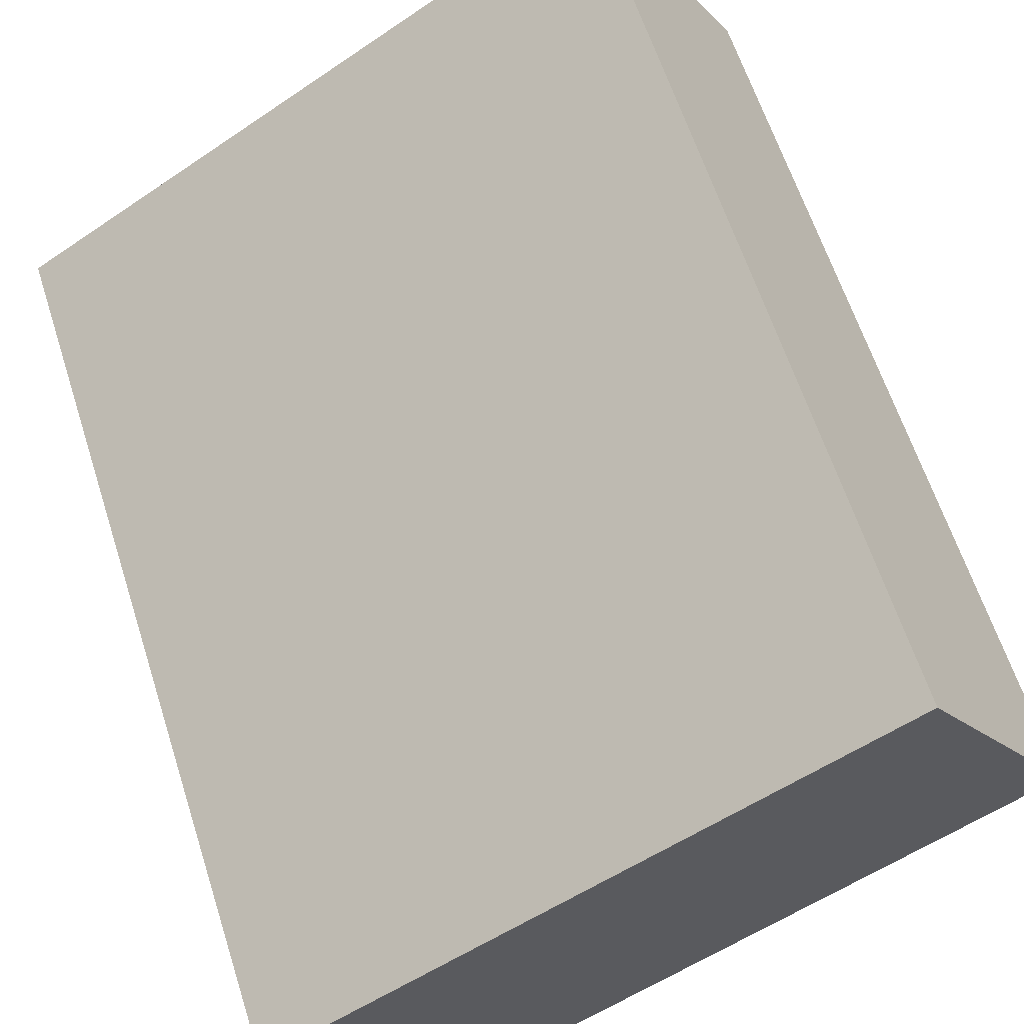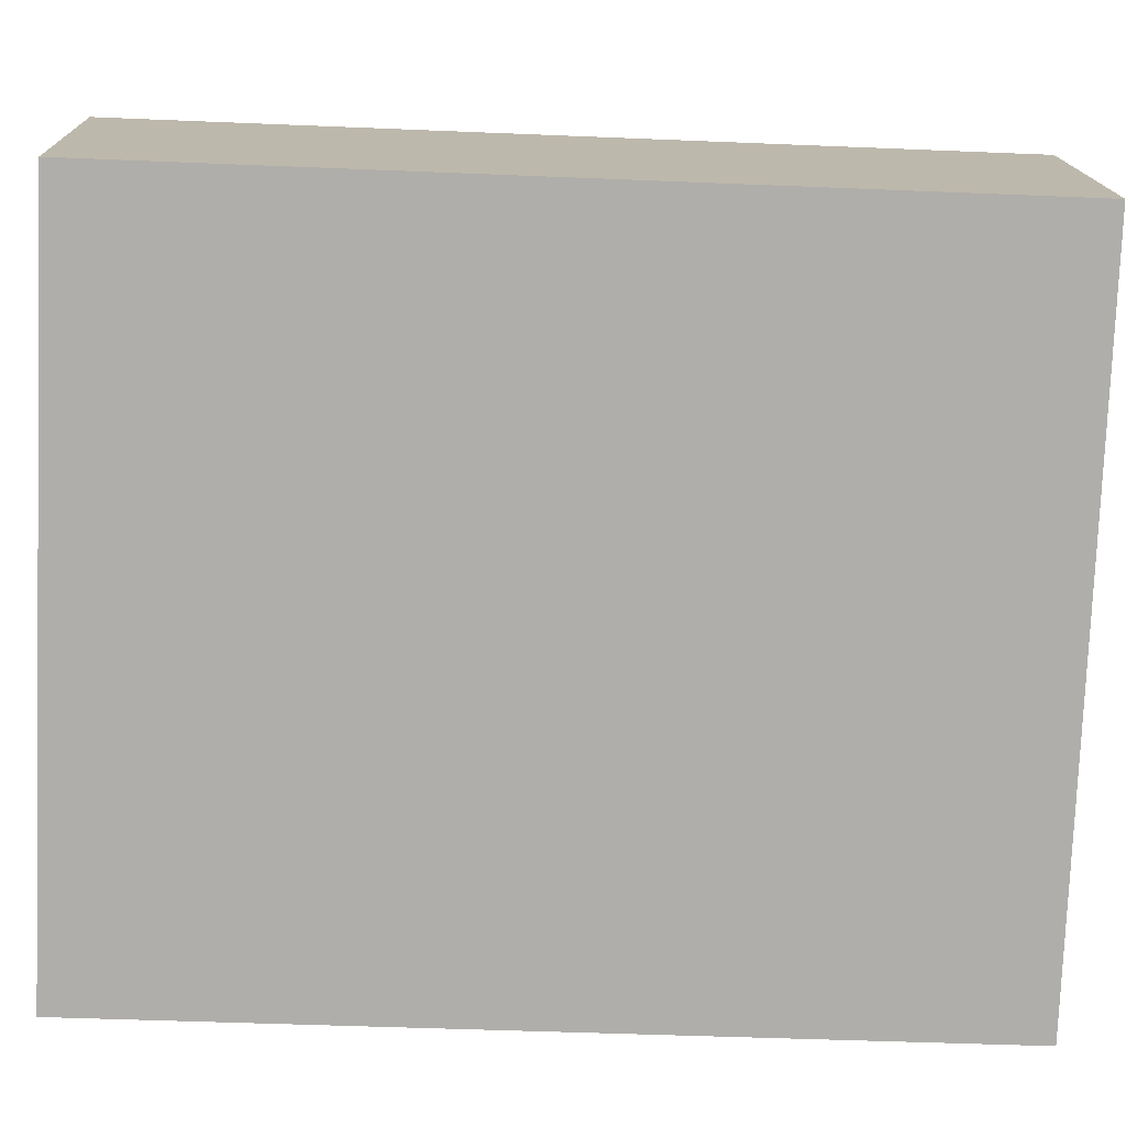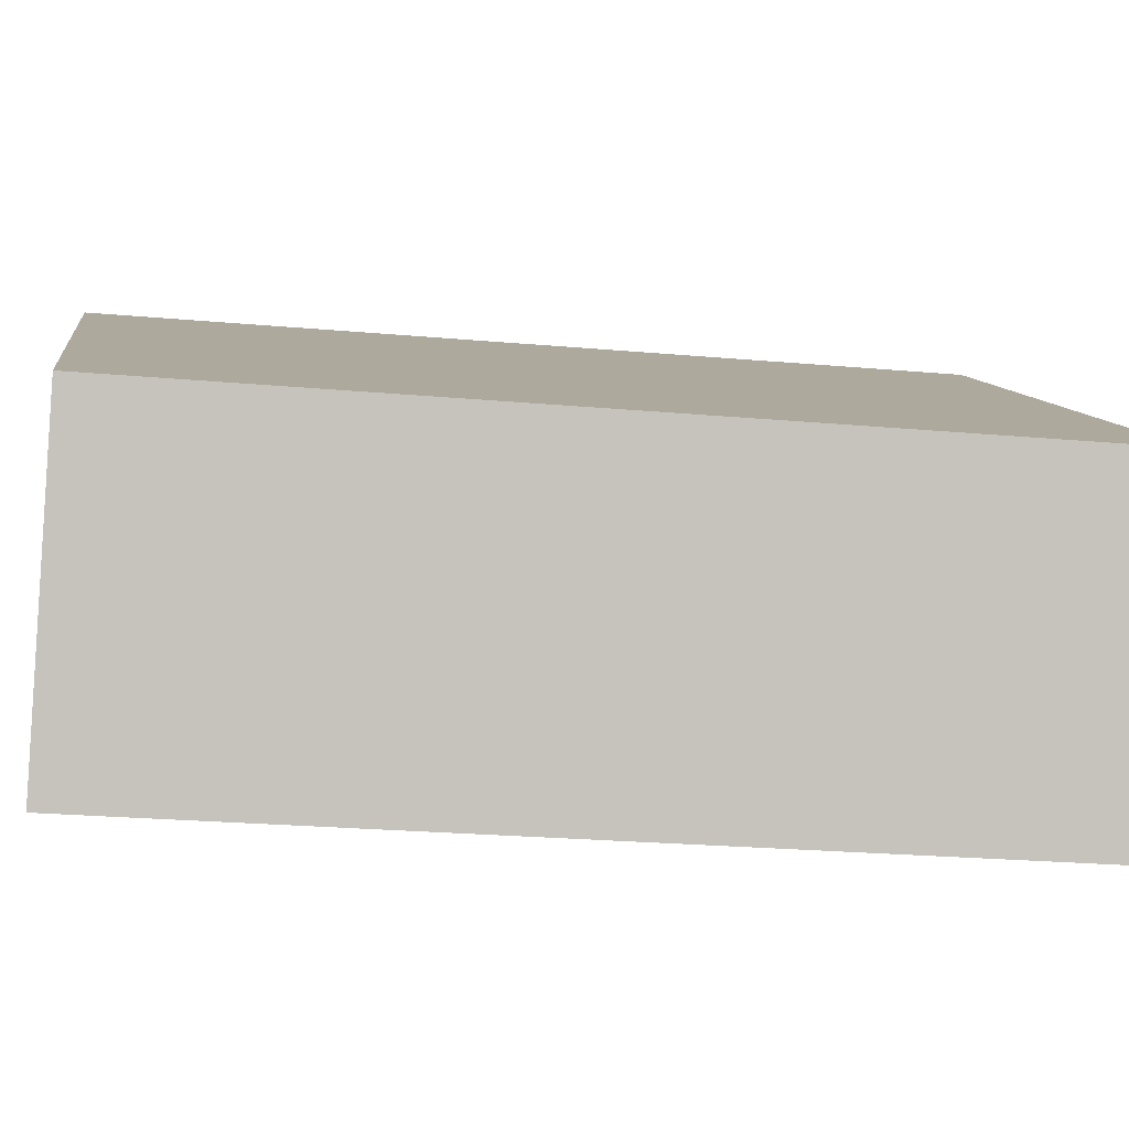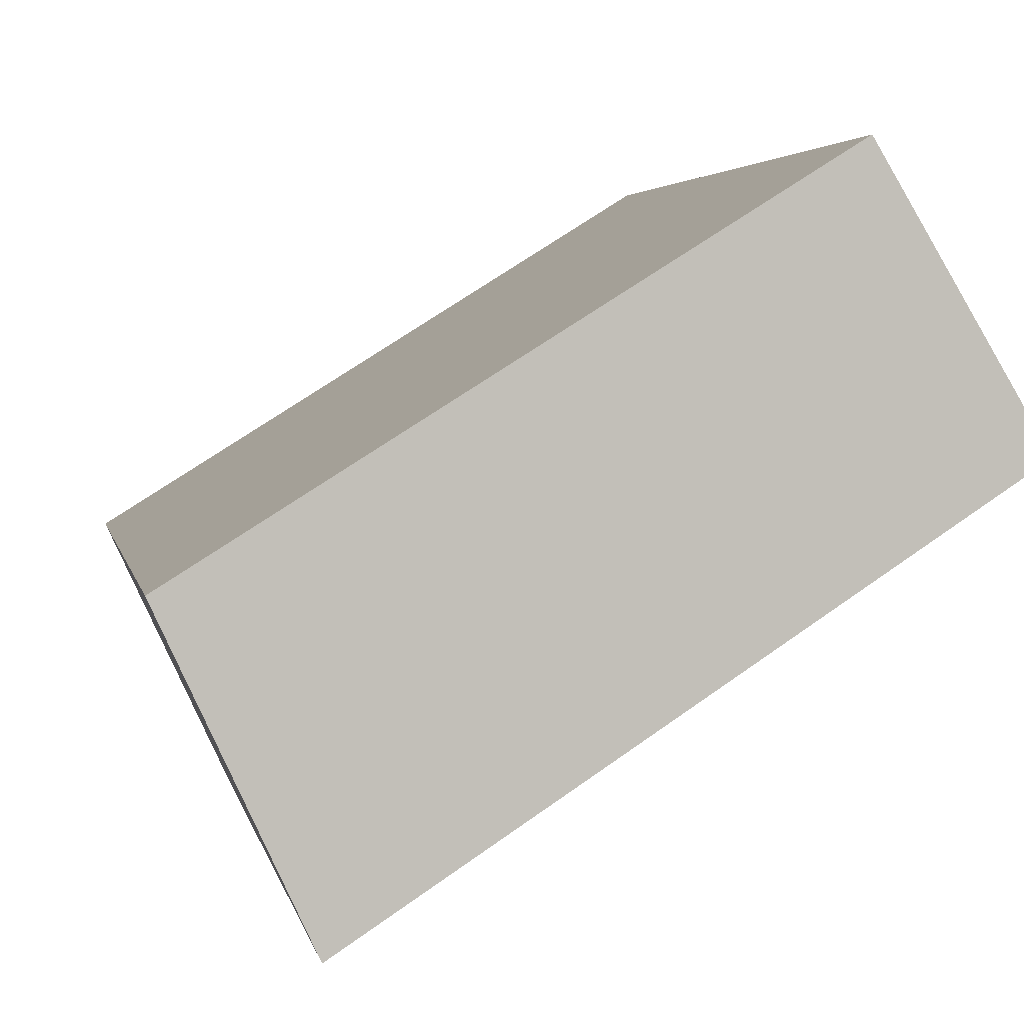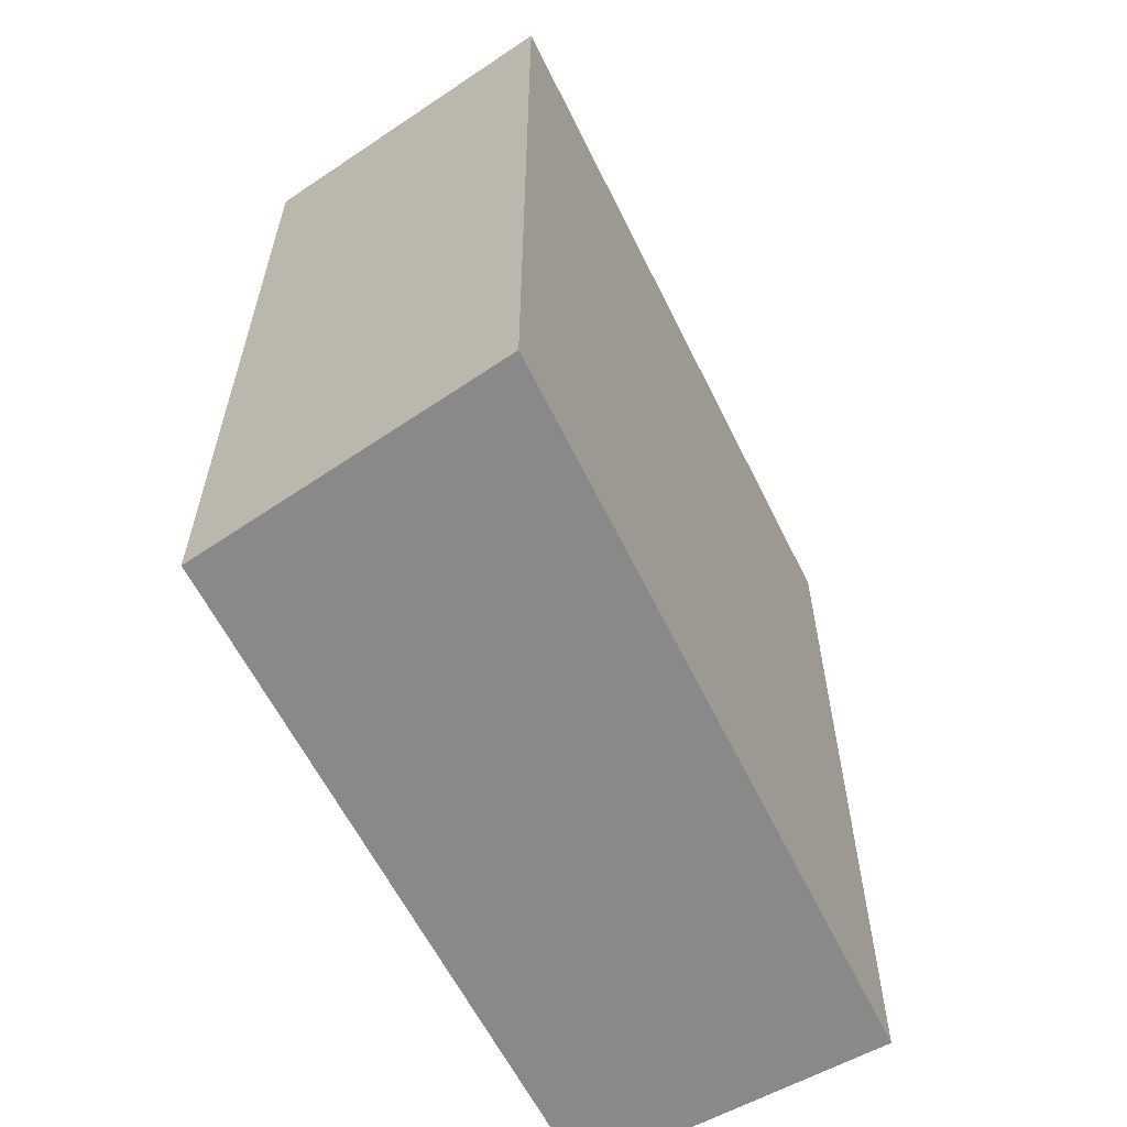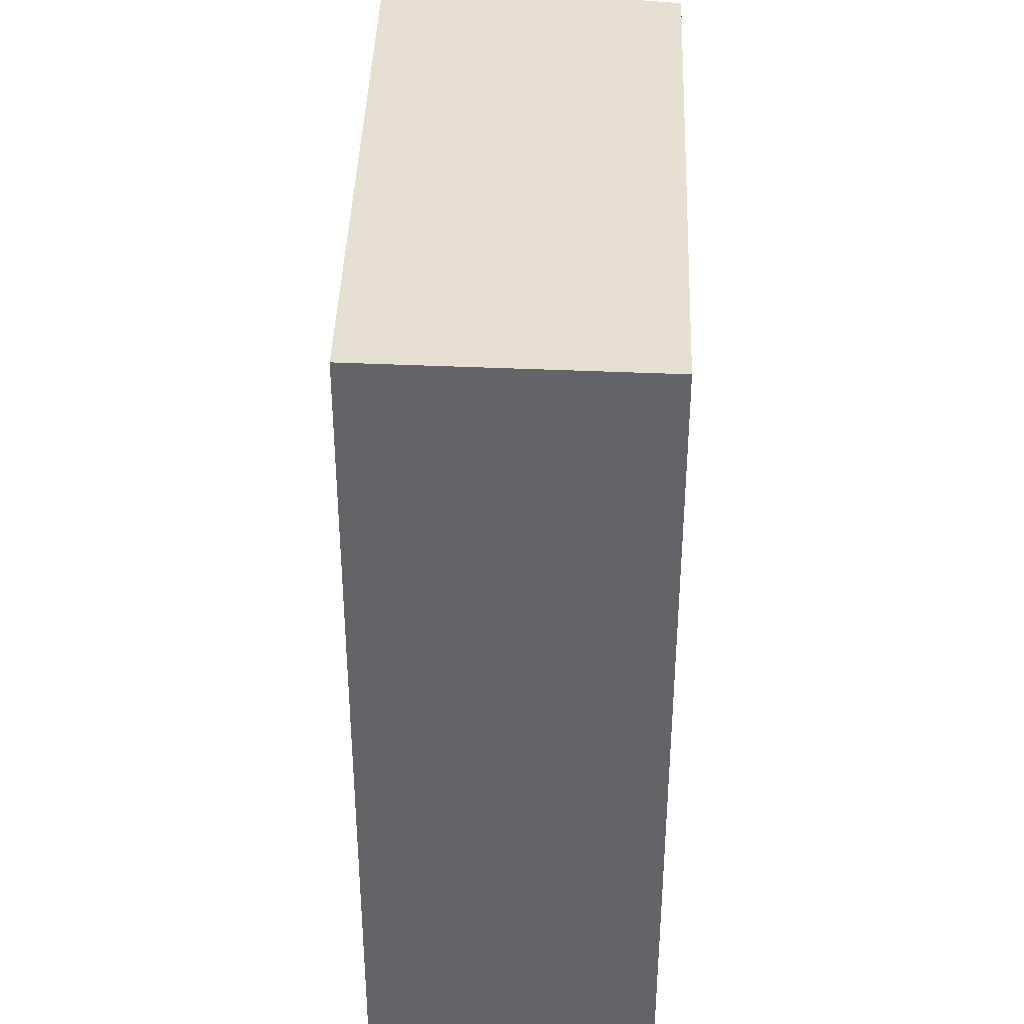
<metadata>
{"format":"obj","ext":"obj","renderer":"f3d","projection":"perspective","resolution":1024,"background":"white","views":[{"elev":62.1,"azim":162.3,"up":"+Z"},{"elev":-44.5,"azim":-92.8,"up":"+Z"},{"elev":-23.7,"azim":81.4,"up":"+Z"},{"elev":3.5,"azim":169.3,"up":"+Z"},{"elev":-63.0,"azim":149.3,"up":"+Y"},{"elev":38.4,"azim":-55.7,"up":"+Y"}]}
</metadata>
<code>
v  3.761 4.4 -0.513
v  0 4.4 2.694e-16
v  0.798 4.4 1.329
v  3.07 4.4 -2.003
v  0.798 -8.138e-17 1.329
v  3.761 3.141e-17 -0.513
v  3.07 1.226e-16 -2.003
v  0 0 0
g defaultobject
f 1 2 3
f 2 1 4
f 5 1 3
f 1 5 6
f 6 4 1
f 4 6 7
f 7 2 4
f 2 7 8
f 8 3 2
f 3 8 5
f 8 6 5
f 6 8 7

</code>
